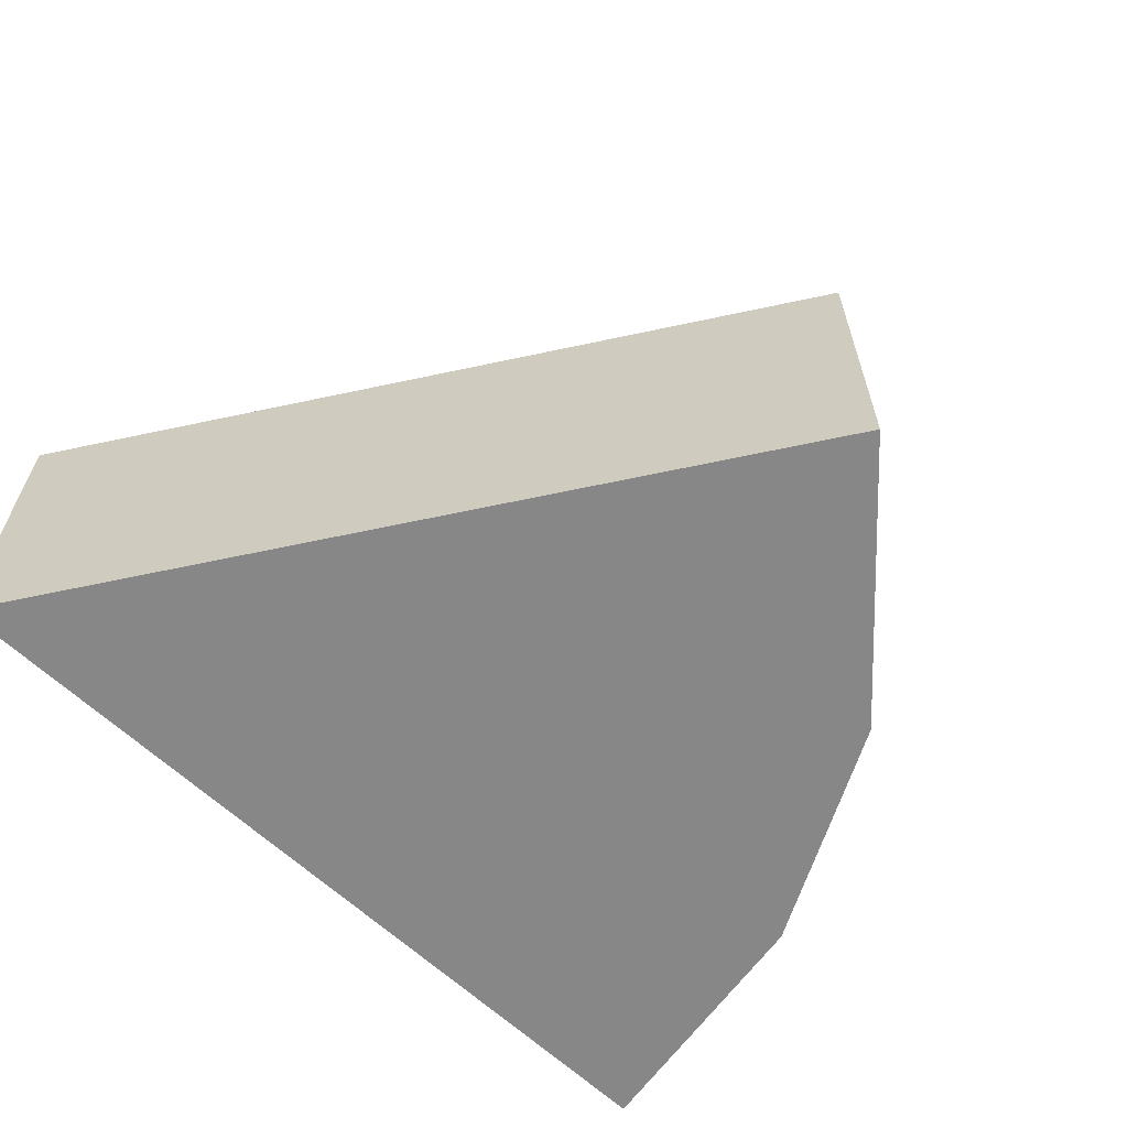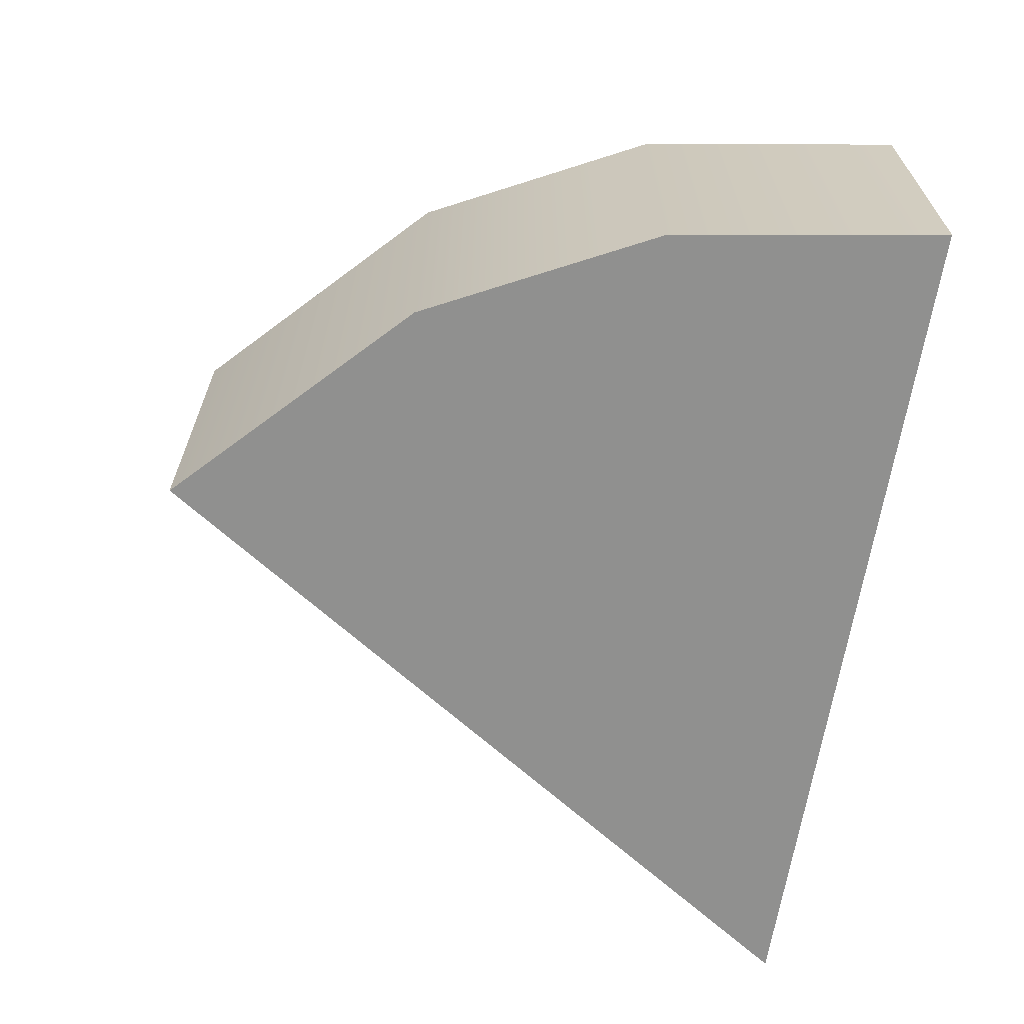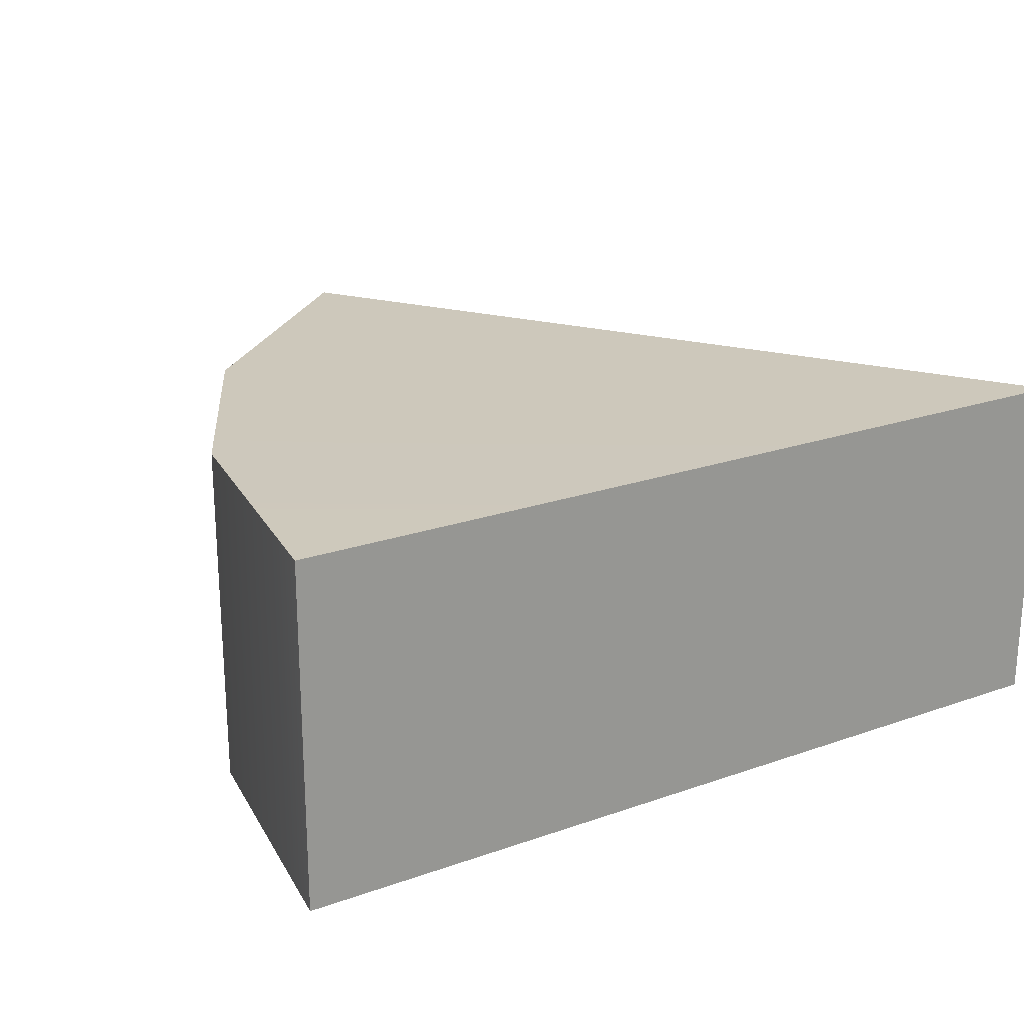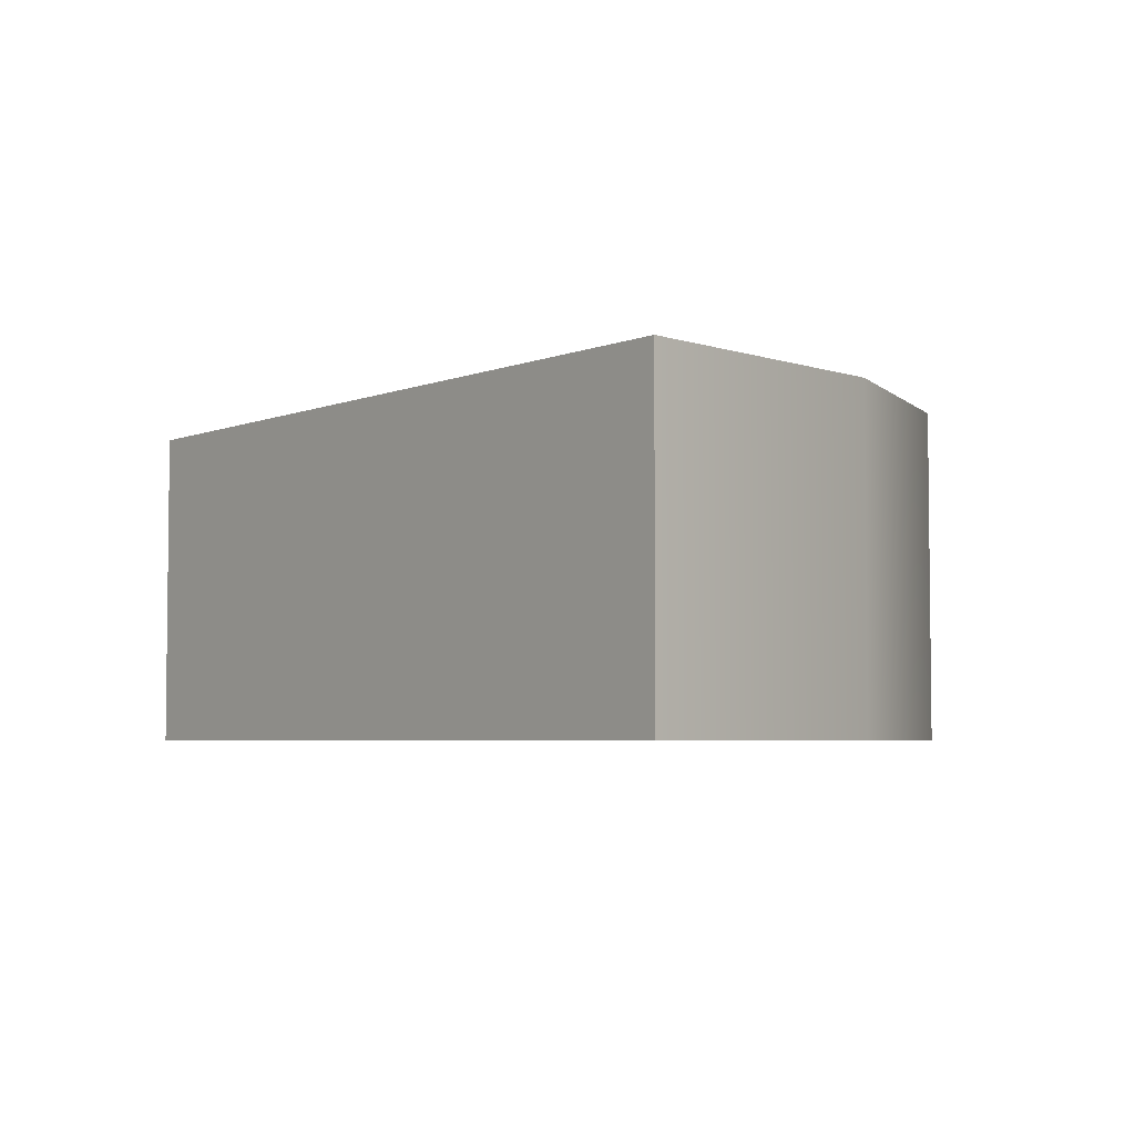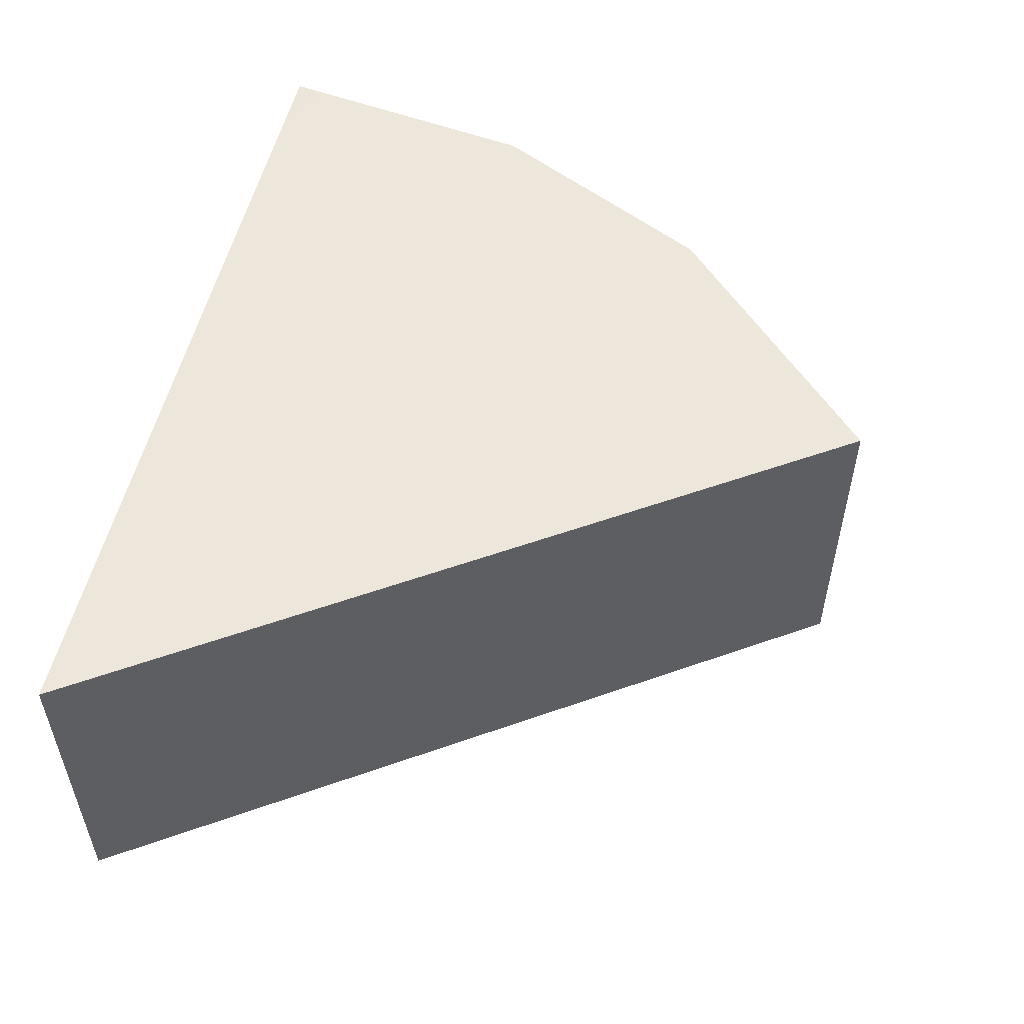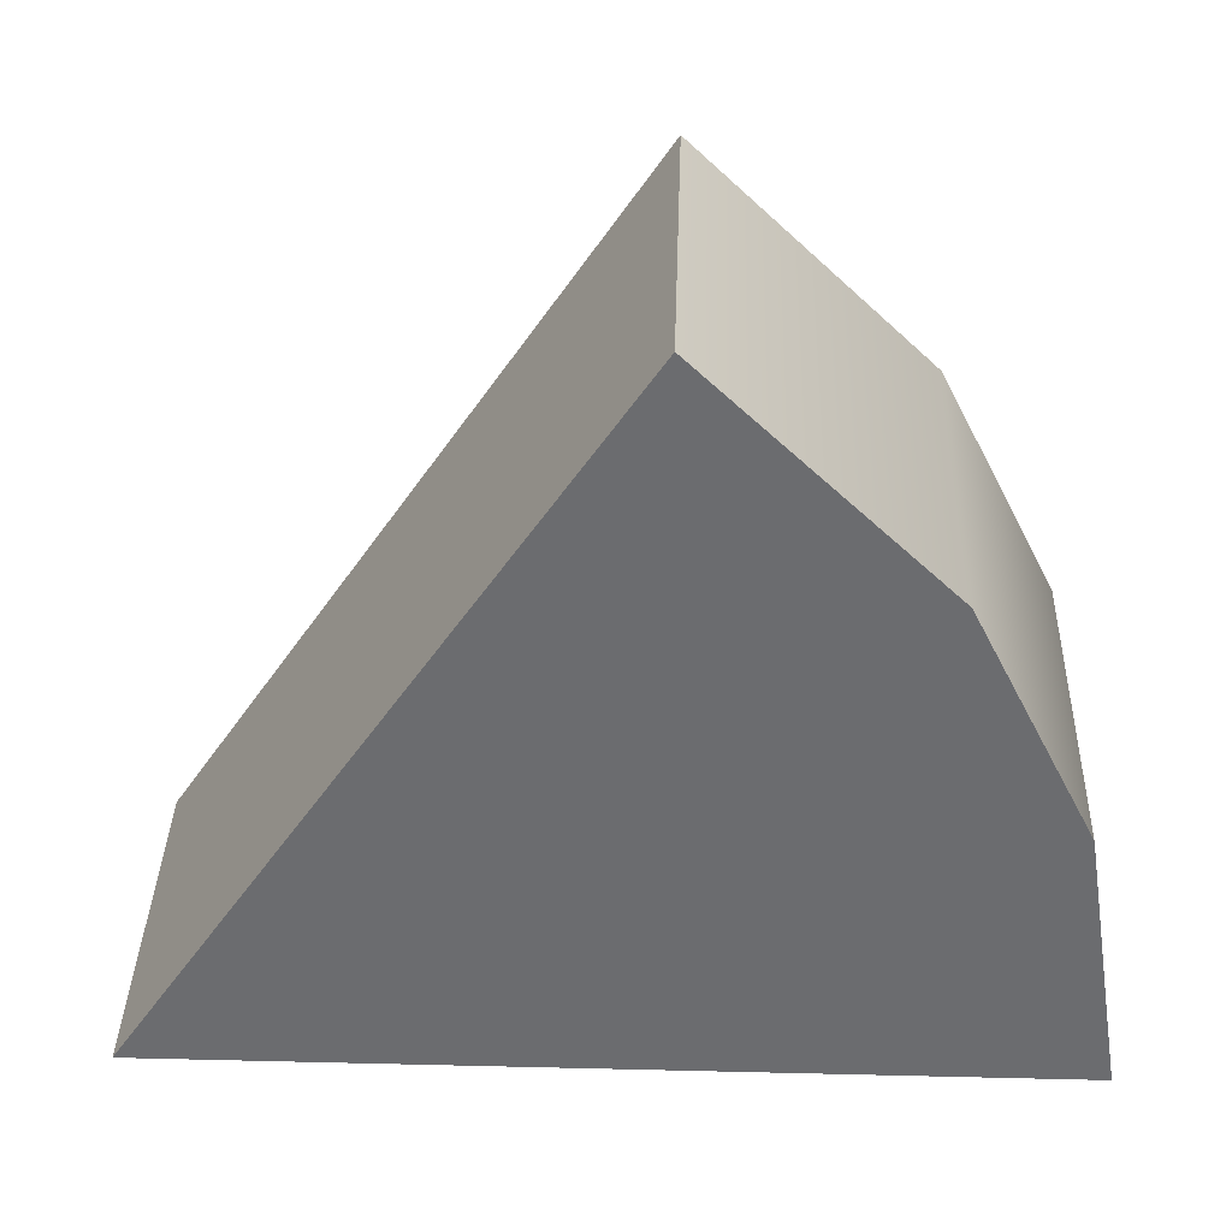
<metadata>
{"format":"obj","ext":"obj","renderer":"f3d","projection":"perspective","resolution":1024,"background":"white","views":[{"elev":-62.5,"azim":-43.9,"up":"+Y"},{"elev":-65.5,"azim":81.0,"up":"+Y"},{"elev":22.1,"azim":148.6,"up":"+Y"},{"elev":-4.4,"azim":-4.3,"up":"+Y"},{"elev":53.7,"azim":-77.0,"up":"+Y"},{"elev":36.1,"azim":1.8,"up":"+Z"}]}
</metadata>
<code>
g Fillet56_25R_Mesh_Col
v 13.83 4.999 20.69
v 20.37 4.999 14.38
v -0 4.999 0
v 23.7 4.999 7.794
v 24.94 4.999 -1.034e-06
v -0 14.94 0
v 20.37 14.97 14.38
v 13.83 14.94 20.69
v 23.7 14.97 7.794
v 24.94 14.94 -1.034e-06
v 13.83 14.94 20.69
v 20.37 4.999 14.38
v 13.83 4.999 20.69
v 20.37 14.97 14.38
v 23.7 4.999 7.794
v 23.7 14.97 7.794
v 24.94 4.999 -1.034e-06
v 24.94 14.94 -1.034e-06
v -0 14.94 0
v -0 4.999 0
v 24.94 4.999 -1.034e-06
v 24.94 14.94 -1.034e-06
v 13.83 4.999 20.69
v -0 4.999 0
v -0 14.94 0
v 13.83 14.94 20.69
g Fillet56_25R_Mesh_Col_0
f 3 2 1
f 3 4 2
f 3 5 4
f 8 7 6
f 7 9 6
f 9 10 6
f 13 12 11
f 12 14 11
f 12 15 14
f 15 16 14
f 15 17 16
f 17 18 16
f 21 20 19
f 22 21 19
f 25 24 23
f 26 25 23

</code>
